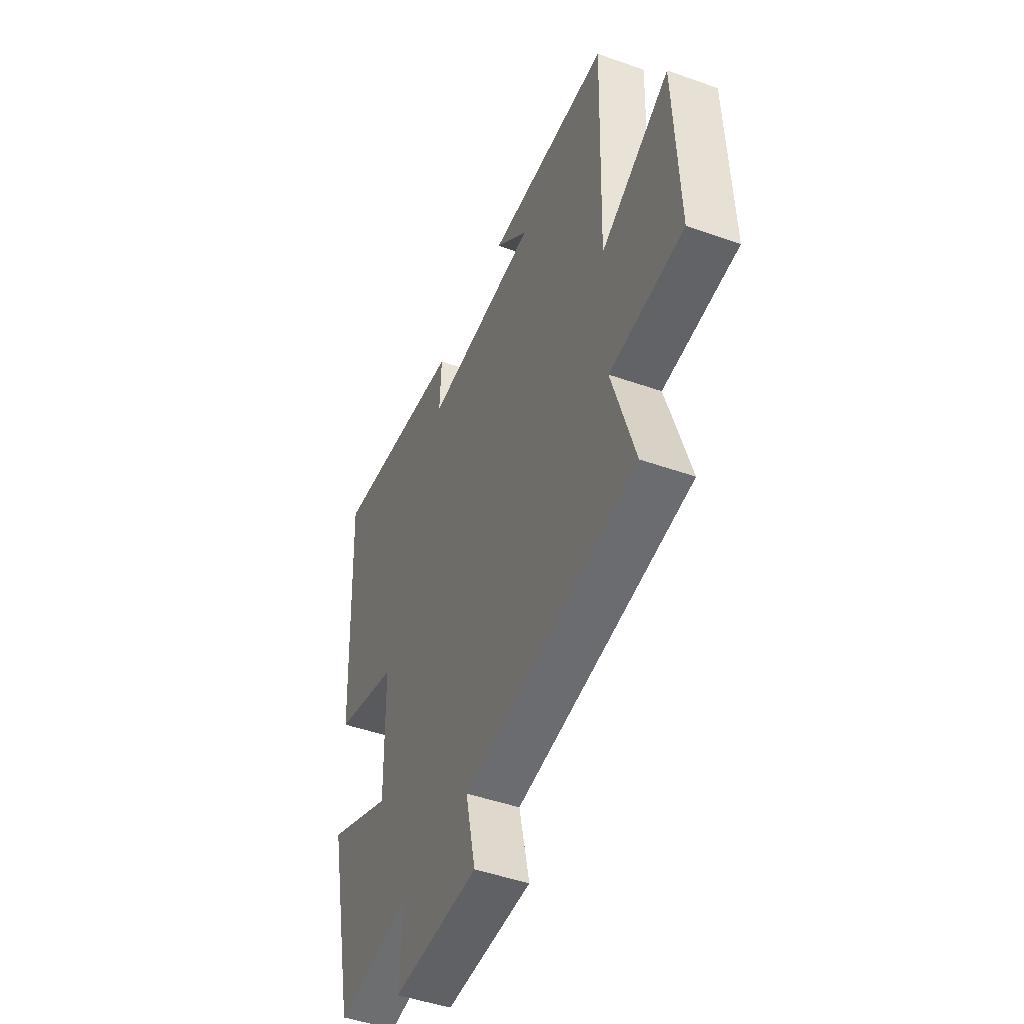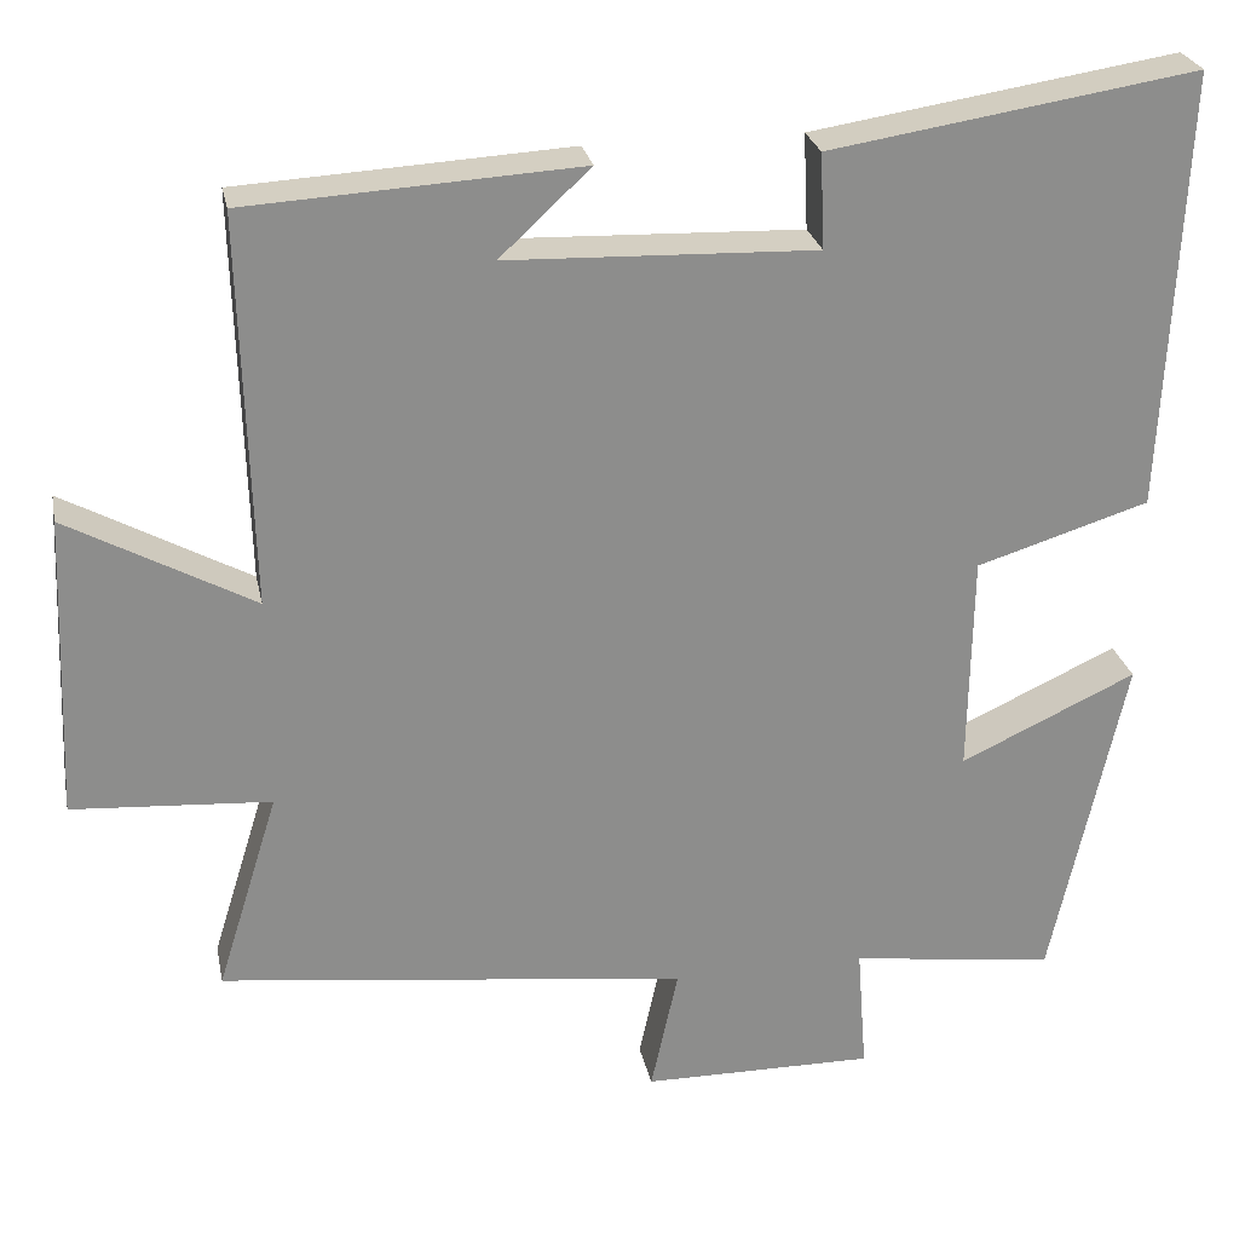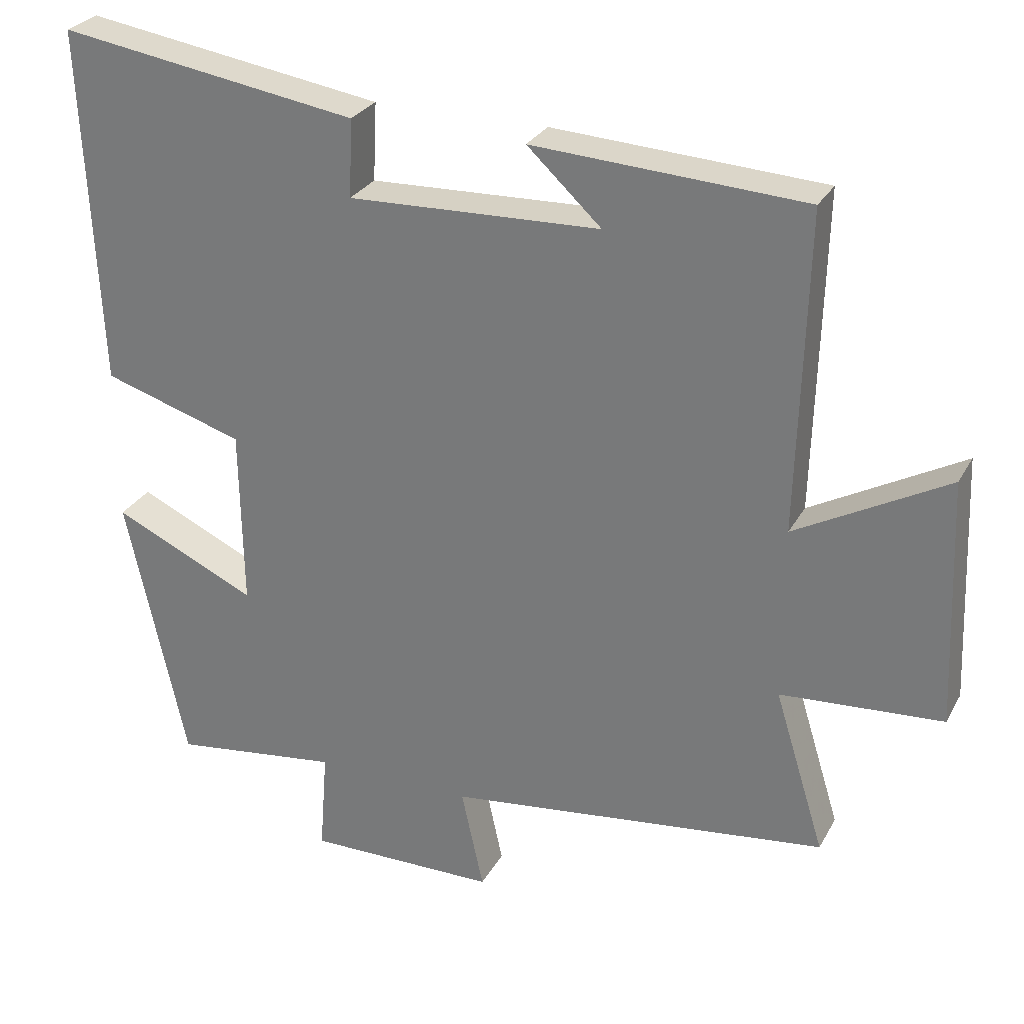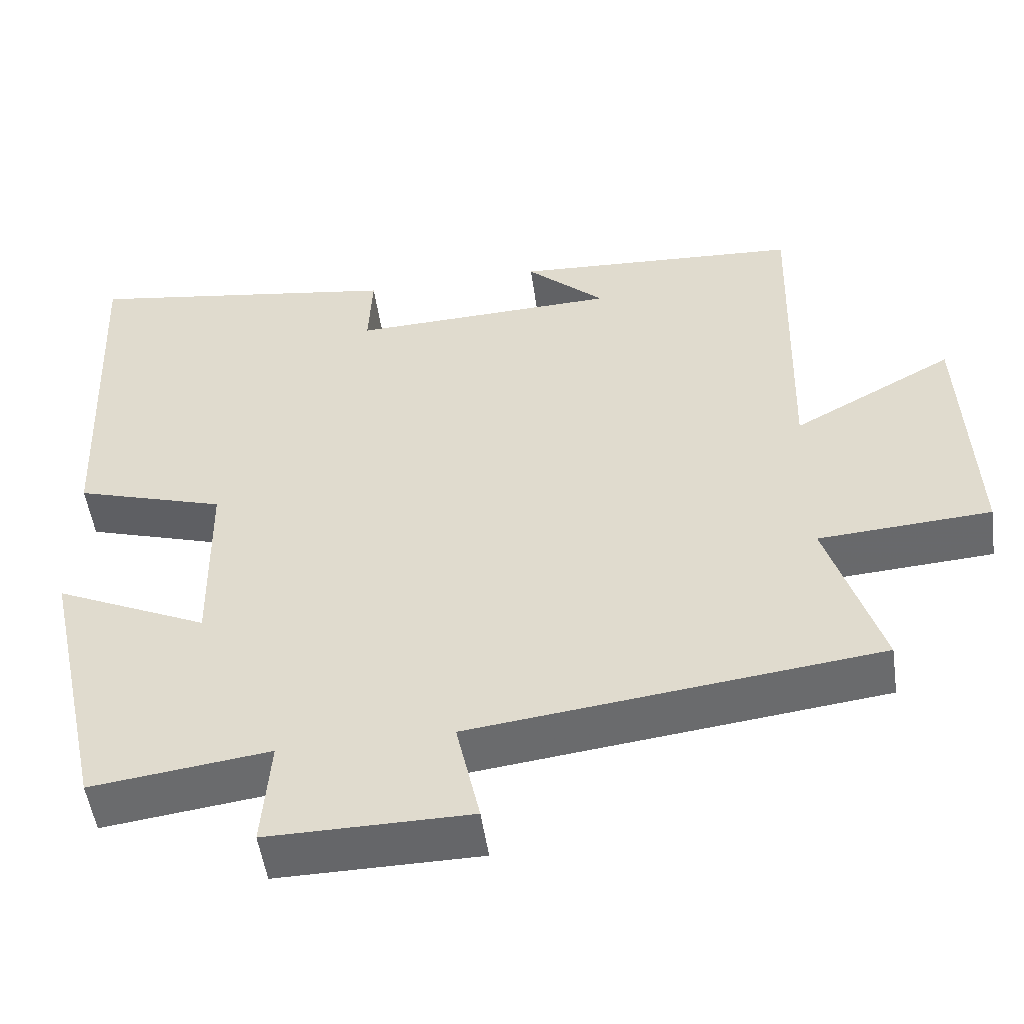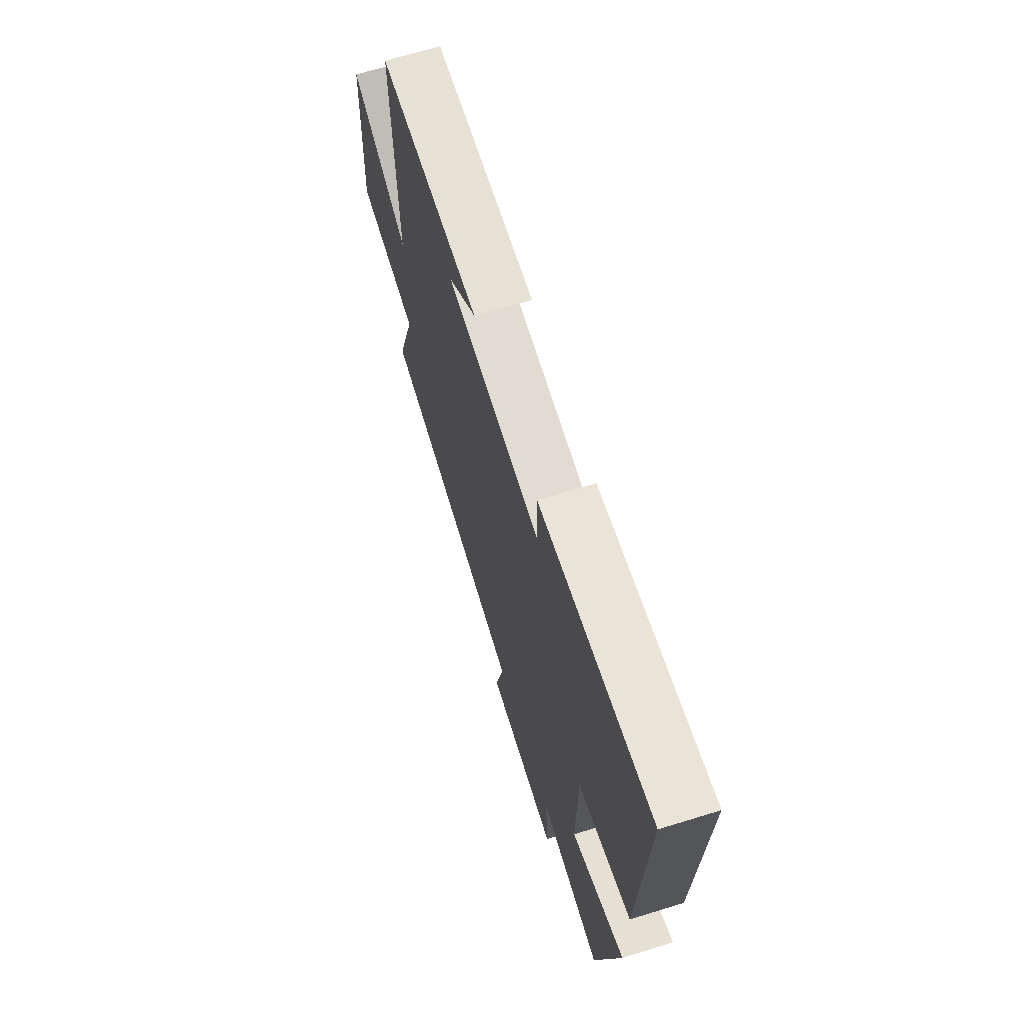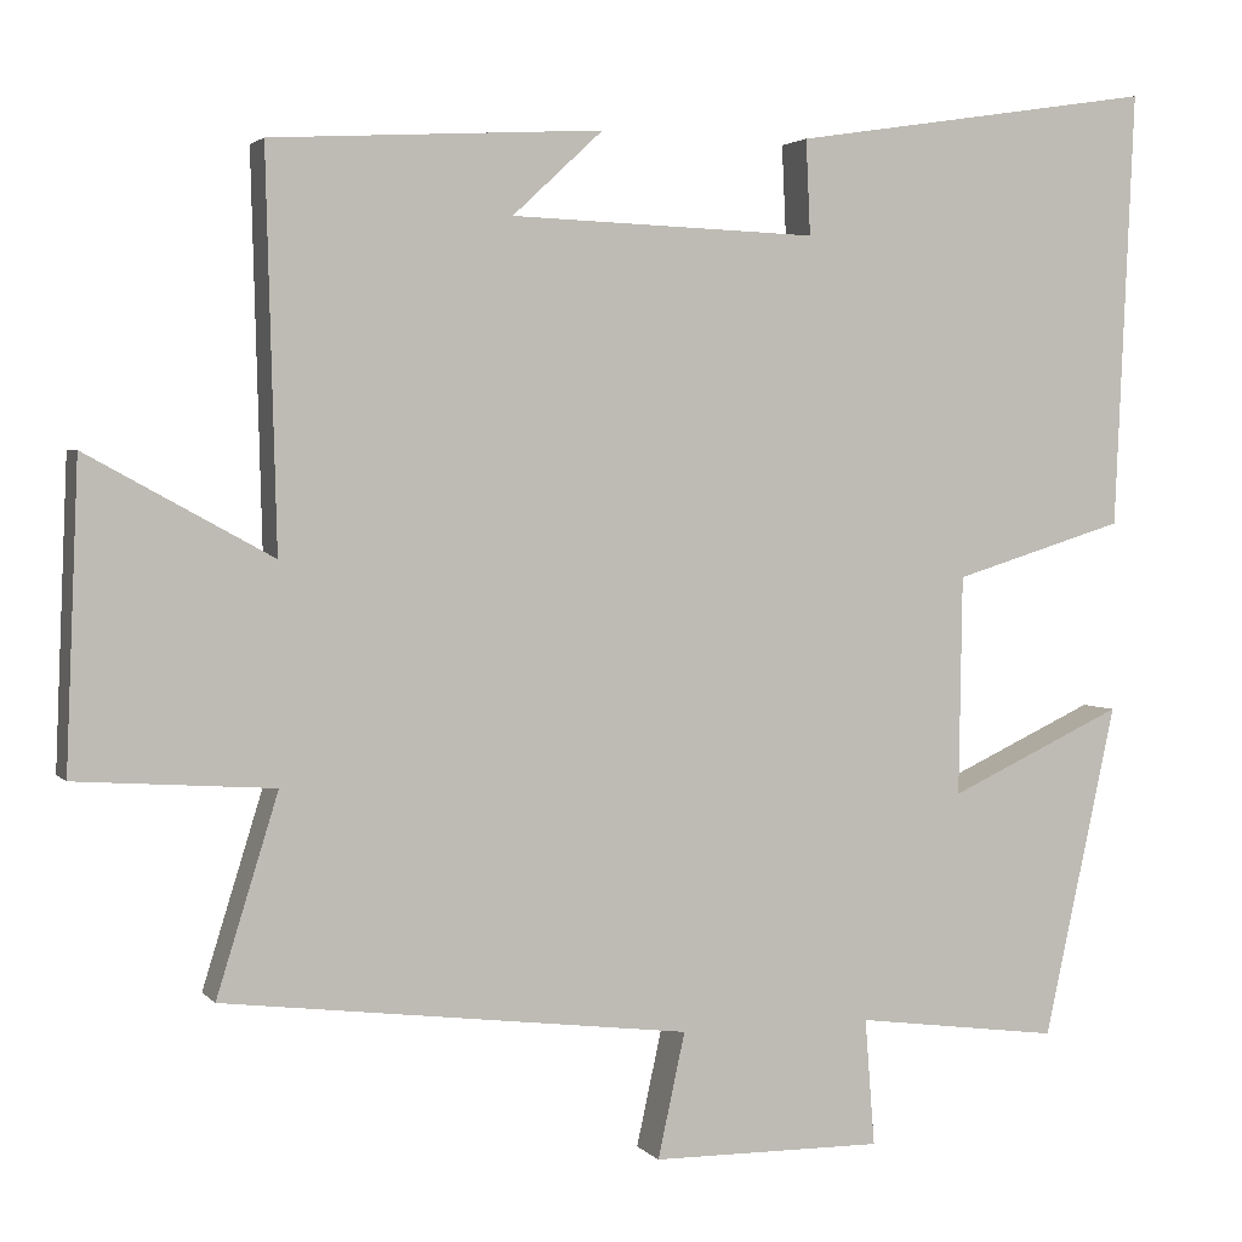
<metadata>
{"format":"obj","ext":"obj","renderer":"f3d","projection":"perspective","resolution":1024,"background":"white","views":[{"elev":-47.1,"azim":68.2,"up":"+Z"},{"elev":25.9,"azim":168.7,"up":"+Z"},{"elev":28.0,"azim":23.6,"up":"+Z"},{"elev":-51.8,"azim":8.1,"up":"+Z"},{"elev":67.5,"azim":-107.2,"up":"+Z"},{"elev":2.7,"azim":160.4,"up":"+Z"}]}
</metadata>
<code>
v -0.417 0.07 -0.53
v -0.5 0.07 -0.151
v -0.3 0.07 -0.244
v -0.304 0.07 0.006
v -0.5 0.07 0.067
v -0.523 0.07 0.565
v -0.107 0.07 0.5
v -0.112 0.07 0.392
v 0.238 0.07 0.404
v 0.135 0.07 0.5
v 0.512 0.07 0.478
v 0.5 0.07 0.034
v 0.711 0.07 0.149
v 0.725 0.07 -0.195
v 0.5 0.07 -0.21
v 0.57 0.07 -0.436
v 0.038 0.07 -0.5
v 0.069 0.07 -0.642
v -0.195 0.07 -0.644
v -0.184 0.07 -0.5
v -0.417 0 -0.53
v -0.5 0 -0.151
v -0.3 0 -0.244
v -0.304 0 0.006
v -0.5 0 0.067
v -0.523 0 0.565
v -0.107 0 0.5
v -0.112 0 0.392
v 0.238 0 0.404
v 0.135 0 0.5
v 0.512 0 0.478
v 0.5 0 0.034
v 0.711 0 0.149
v 0.725 0 -0.195
v 0.5 0 -0.21
v 0.57 0 -0.436
v 0.038 0 -0.5
v 0.069 0 -0.642
v -0.195 0 -0.644
v -0.184 0 -0.5
f 17 18 19 20
f 15 16 17 20
f 15 20 1
f 12 13 14 15
f 12 15 1
f 9 10 11
f 9 11 12 1
f 5 6 7 8
f 4 5 8 9
f 3 4 9
f 1 2 3
f 1 3 9
f 40 39 38 37
f 40 37 36 35
f 21 40 35
f 35 34 33 32
f 21 35 32
f 31 30 29
f 21 32 31 29
f 28 27 26 25
f 29 28 25 24
f 29 24 23
f 23 22 21
f 29 23 21
f 1 21 22 2
f 2 22 23 3
f 3 23 24 4
f 4 24 25 5
f 5 25 26 6
f 6 26 27 7
f 7 27 28 8
f 8 28 29 9
f 9 29 30 10
f 10 30 31 11
f 11 31 32 12
f 12 32 33 13
f 13 33 34 14
f 14 34 35 15
f 15 35 36 16
f 16 36 37 17
f 17 37 38 18
f 18 38 39 19
f 19 39 40 20
f 20 40 21 1

</code>
